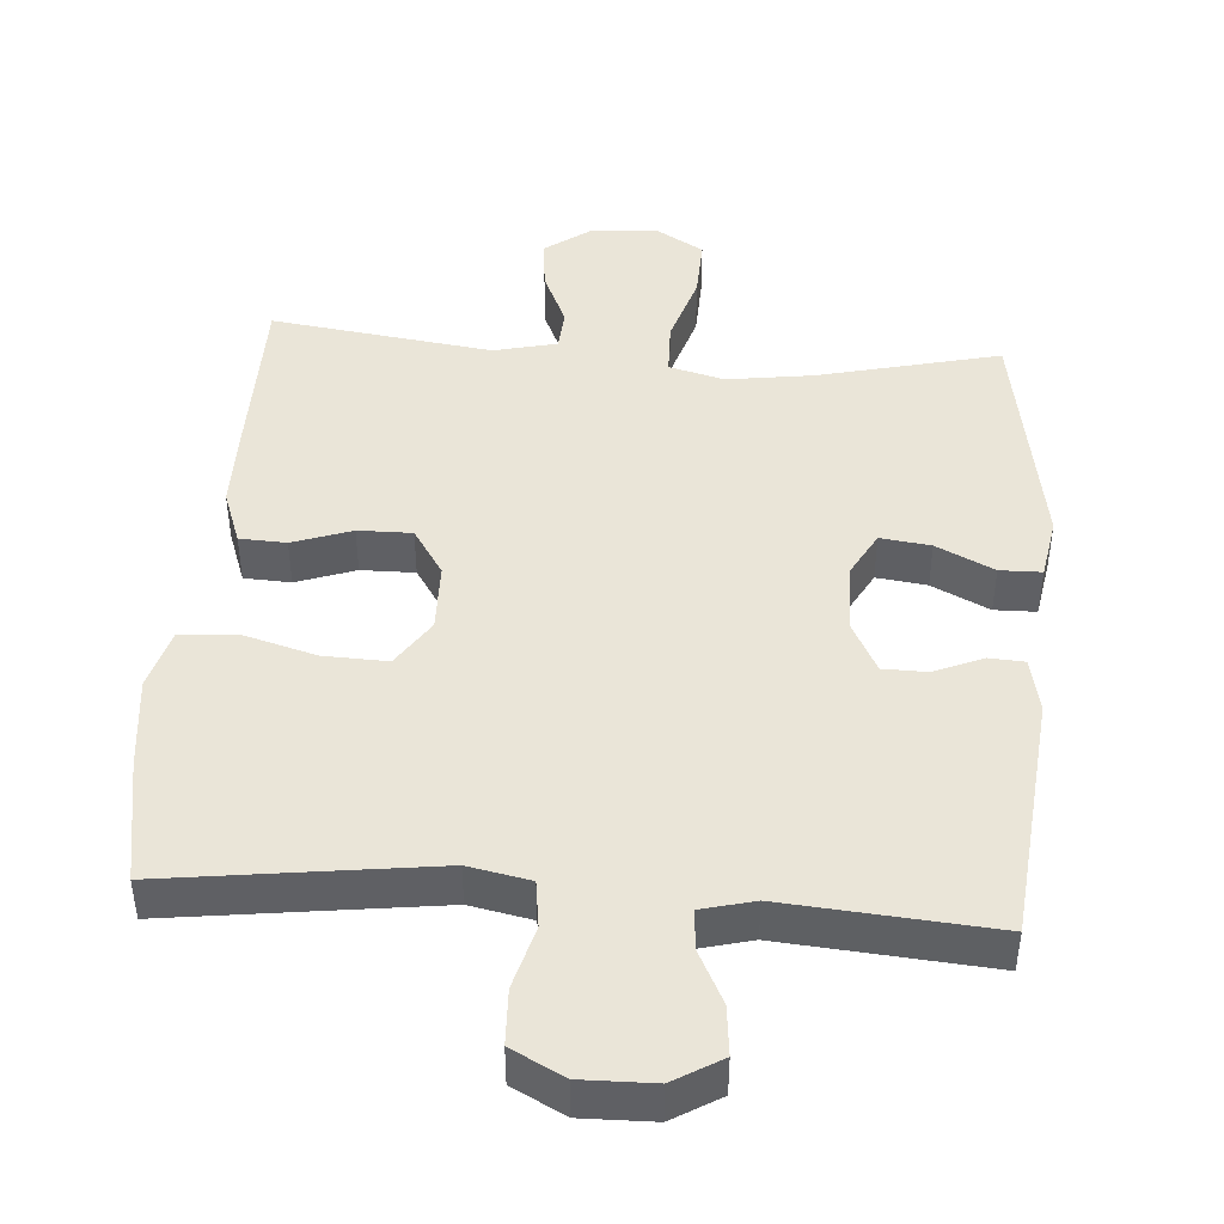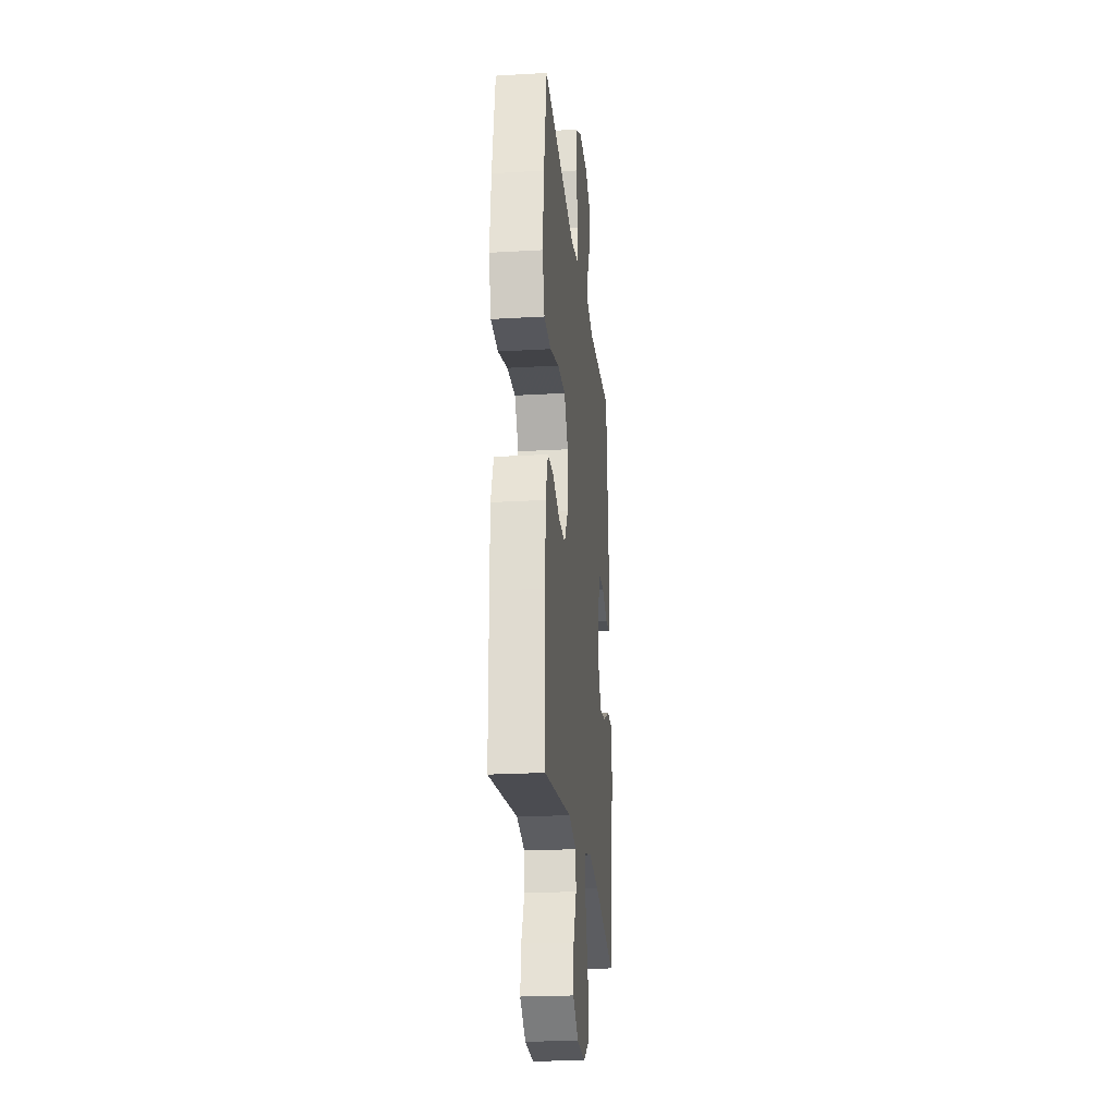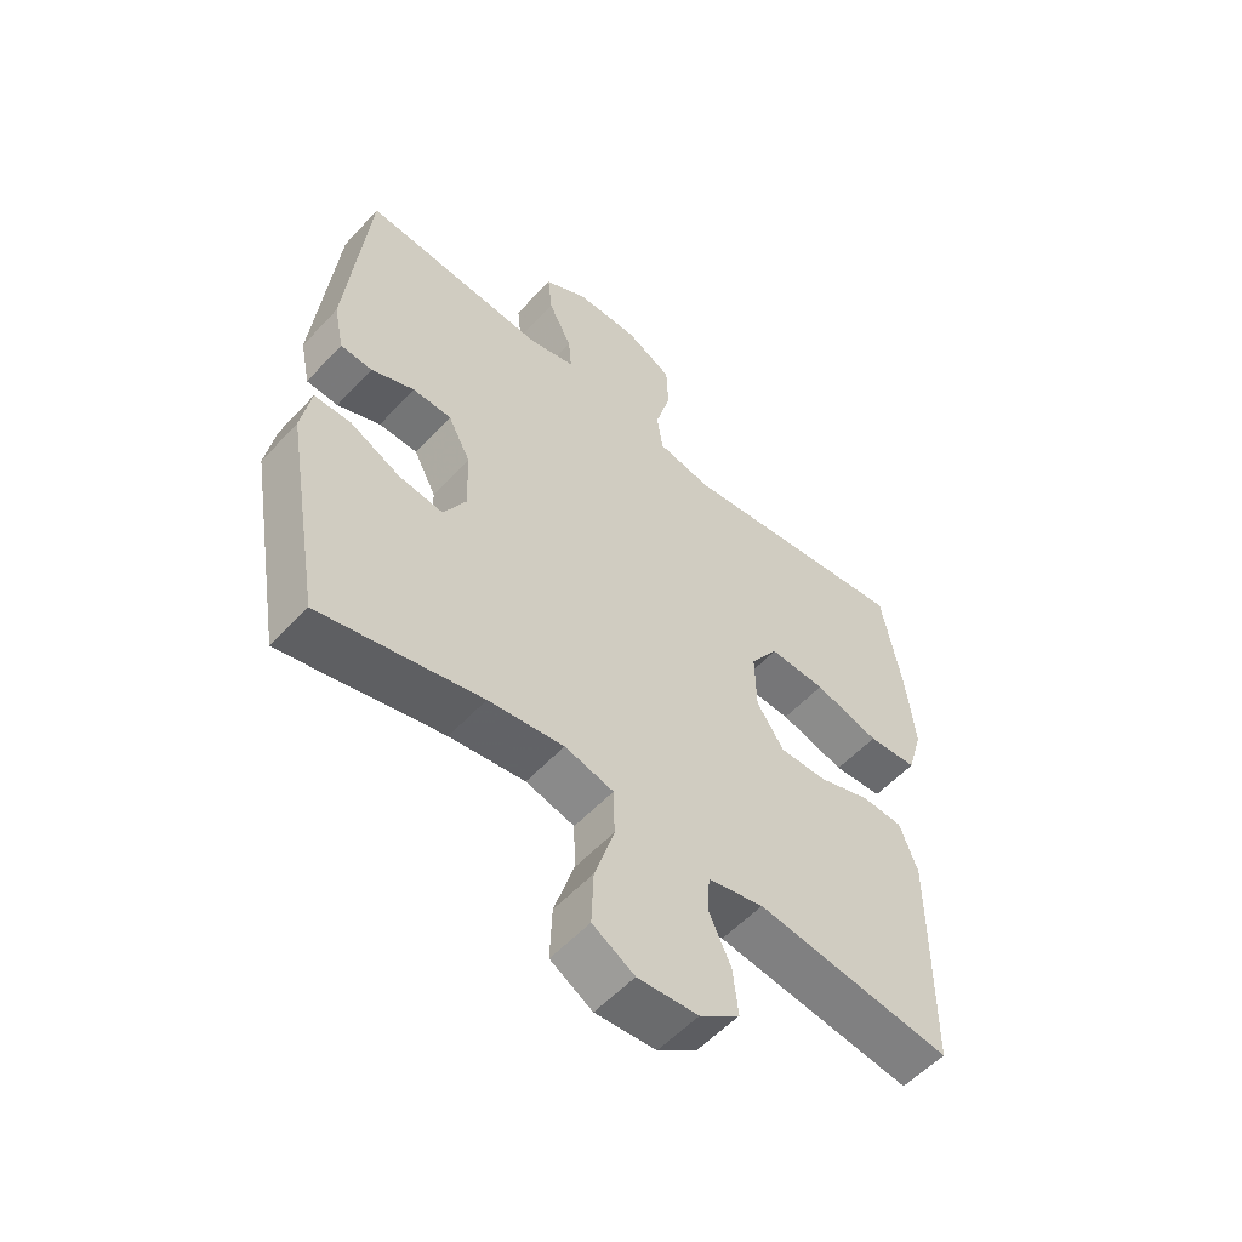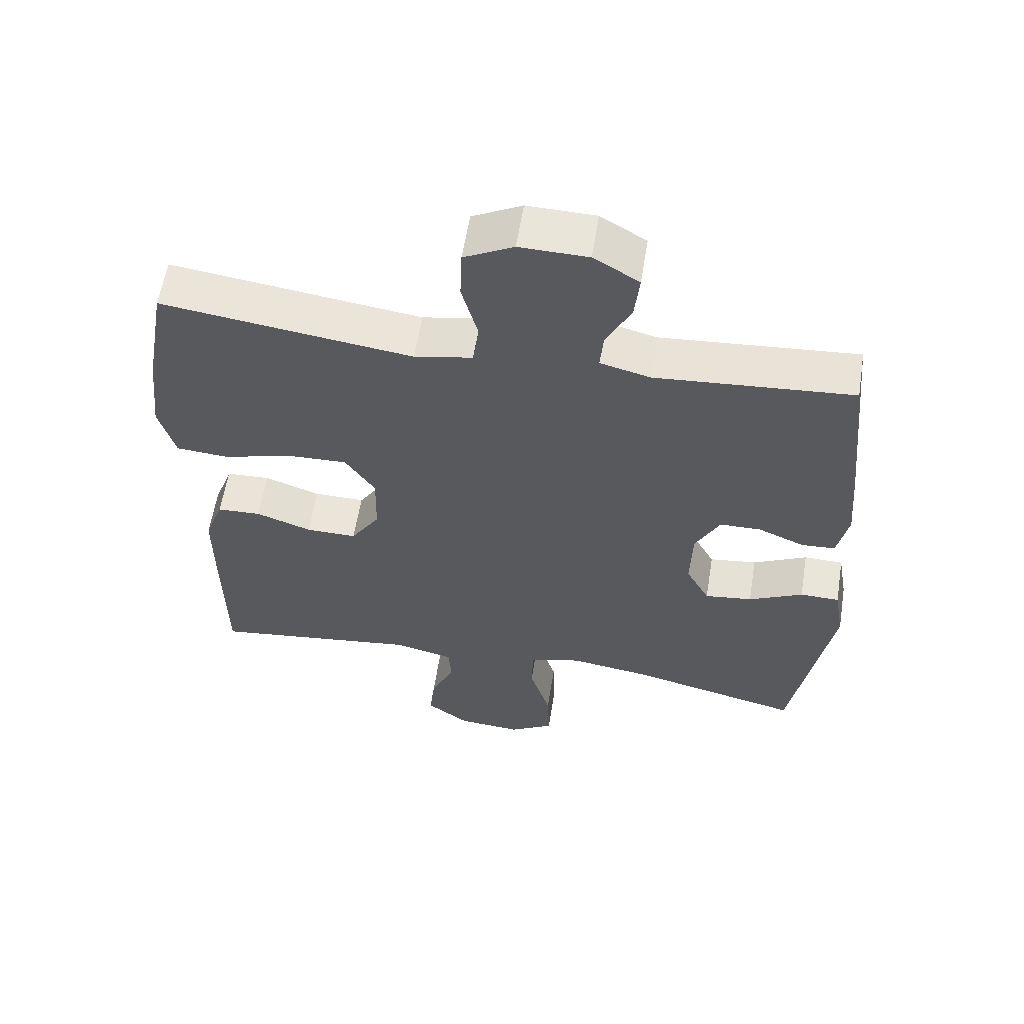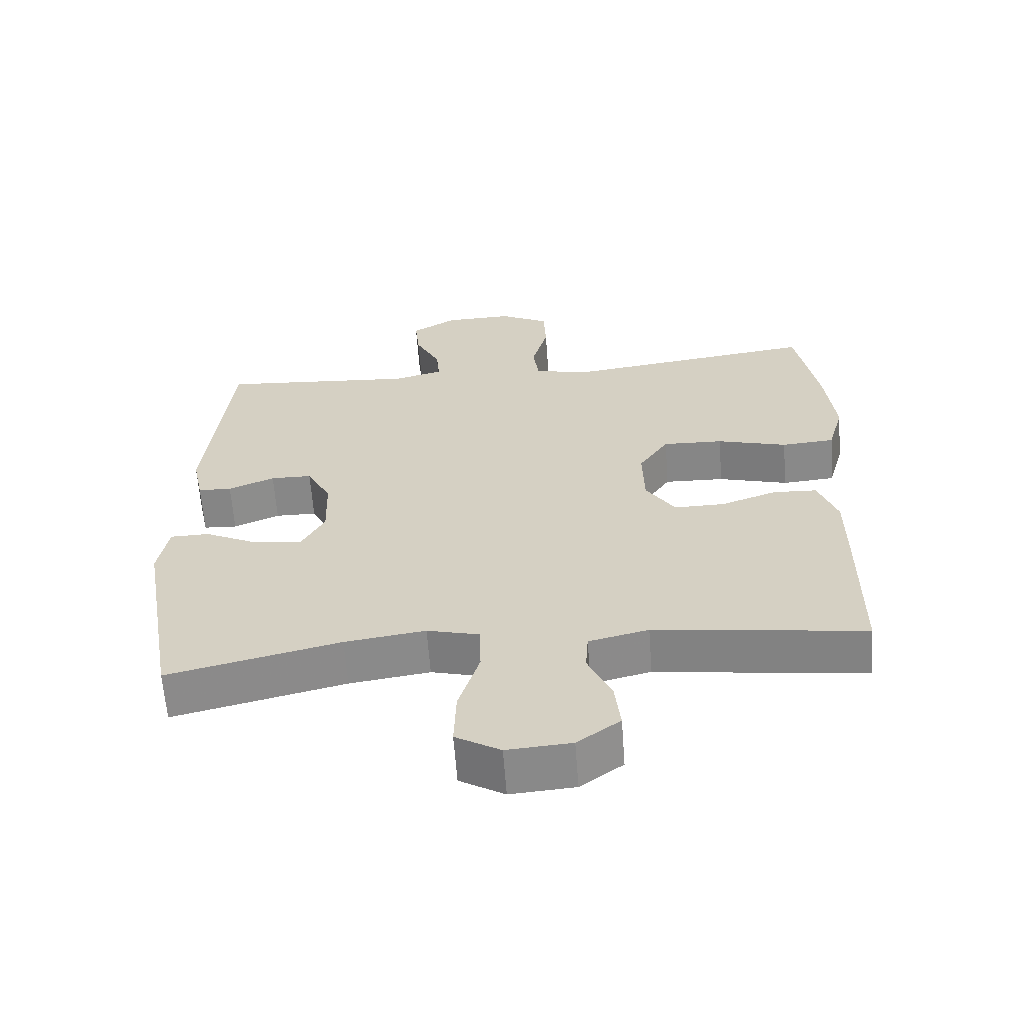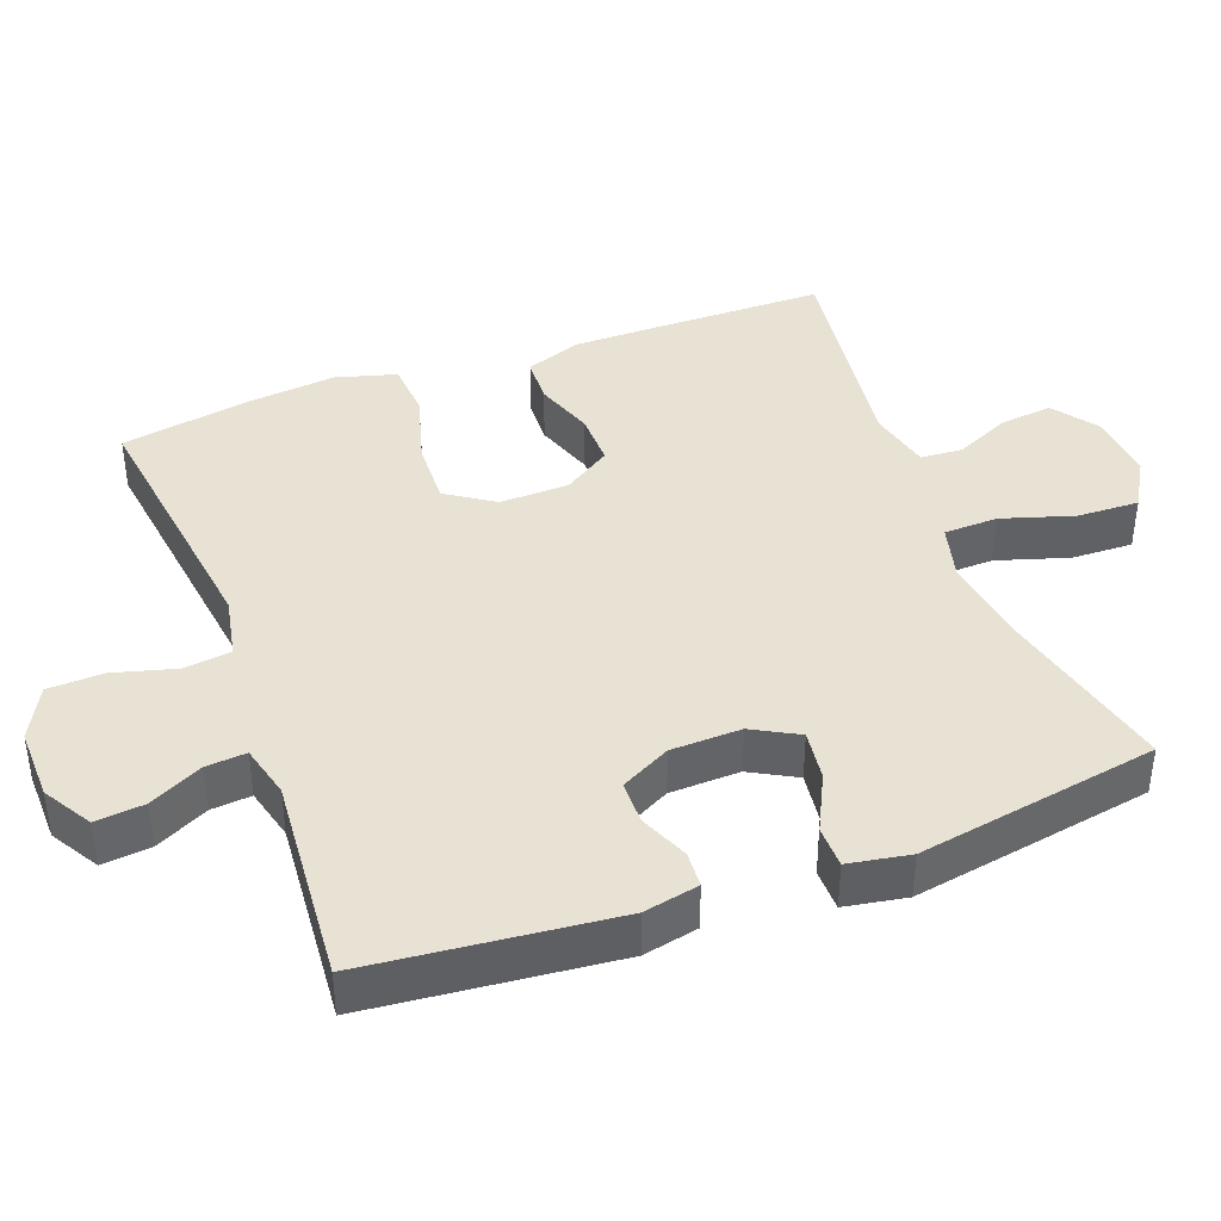
<metadata>
{"format":"obj","ext":"obj","renderer":"f3d","projection":"perspective","resolution":1024,"background":"white","views":[{"elev":44.8,"azim":4.3,"up":"+Y"},{"elev":-23.1,"azim":-84.3,"up":"+Z"},{"elev":-55.8,"azim":138.0,"up":"+Z"},{"elev":59.1,"azim":9.1,"up":"+Z"},{"elev":-62.5,"azim":-175.8,"up":"+Z"},{"elev":40.7,"azim":69.6,"up":"+Y"}]}
</metadata>
<code>
v 0.5 0.07 0.5
v 0.534 0.07 0.157
v 0.518 0.07 0.08
v 0.468 0.07 0.077
v 0.4 0.07 0.106
v 0.339 0.07 0.105
v 0.303 0.07 0.036
v 0.3 0.07 -0.062
v 0.335 0.07 -0.126
v 0.405 0.07 -0.117
v 0.485 0.07 -0.078
v 0.543 0.07 -0.079
v 0.558 0.07 -0.165
v 0.5 0.07 -0.5
v 0.246 0.07 -0.439
v 0.127 0.07 -0.422
v 0.05 0.07 -0.442
v 0.048 0.07 -0.517
v 0.079 0.07 -0.617
v 0.082 0.07 -0.703
v 0.016 0.07 -0.742
v -0.079 0.07 -0.735
v -0.142 0.07 -0.689
v -0.134 0.07 -0.616
v -0.099 0.07 -0.538
v -0.103 0.07 -0.48
v -0.191 0.07 -0.459
v -0.5 0.07 -0.5
v -0.502 0.07 -0.261
v -0.502 0.07 -0.141
v -0.474 0.07 -0.064
v -0.409 0.07 -0.061
v -0.327 0.07 -0.09
v -0.252 0.07 -0.091
v -0.209 0.07 -0.025
v -0.207 0.07 0.071
v -0.251 0.07 0.137
v -0.34 0.07 0.134
v -0.443 0.07 0.105
v -0.521 0.07 0.111
v -0.545 0.07 0.196
v -0.531 0.07 0.325
v -0.5 0.07 0.5
v -0.259 0.07 0.468
v -0.13 0.07 0.451
v -0.044 0.07 0.468
v -0.035 0.07 0.533
v -0.059 0.07 0.621
v -0.056 0.07 0.698
v 0.017 0.07 0.736
v 0.118 0.07 0.734
v 0.185 0.07 0.694
v 0.178 0.07 0.626
v 0.141 0.07 0.552
v 0.136 0.07 0.496
v 0.21 0.07 0.477
v 0.5 0 0.5
v 0.534 0 0.157
v 0.518 0 0.08
v 0.468 0 0.077
v 0.4 0 0.106
v 0.339 0 0.105
v 0.303 0 0.036
v 0.3 0 -0.062
v 0.335 0 -0.126
v 0.405 0 -0.117
v 0.485 0 -0.078
v 0.543 0 -0.079
v 0.558 0 -0.165
v 0.5 0 -0.5
v 0.246 0 -0.439
v 0.127 0 -0.422
v 0.05 0 -0.442
v 0.048 0 -0.517
v 0.079 0 -0.617
v 0.082 0 -0.703
v 0.016 0 -0.742
v -0.079 0 -0.735
v -0.142 0 -0.689
v -0.134 0 -0.616
v -0.099 0 -0.538
v -0.103 0 -0.48
v -0.191 0 -0.459
v -0.5 0 -0.5
v -0.502 0 -0.261
v -0.502 0 -0.141
v -0.474 0 -0.064
v -0.409 0 -0.061
v -0.327 0 -0.09
v -0.252 0 -0.091
v -0.209 0 -0.025
v -0.207 0 0.071
v -0.251 0 0.137
v -0.34 0 0.134
v -0.443 0 0.105
v -0.521 0 0.111
v -0.545 0 0.196
v -0.531 0 0.325
v -0.5 0 0.5
v -0.259 0 0.468
v -0.13 0 0.451
v -0.044 0 0.468
v -0.035 0 0.533
v -0.059 0 0.621
v -0.056 0 0.698
v 0.017 0 0.736
v 0.118 0 0.734
v 0.185 0 0.694
v 0.178 0 0.626
v 0.141 0 0.552
v 0.136 0 0.496
v 0.21 0 0.477
f 51 52 53 54
f 51 54 55
f 50 51 55
f 47 48 49 50
f 46 47 50 55
f 45 46 55 56
f 41 42 43 44
f 41 44 45
f 38 39 40 41
f 37 38 41 45
f 36 37 45 56
f 30 31 32 33
f 30 33 34
f 27 28 29 30
f 26 27 30 34
f 22 23 24 25
f 22 25 26
f 21 22 26
f 18 19 20 21
f 17 18 21 26
f 16 17 26 34
f 12 13 14 15
f 10 11 12 15
f 9 10 15 16
f 8 9 16 34
f 2 3 4 5
f 2 5 6
f 1 2 6
f 35 36 56 1
f 7 8 34 35
f 1 6 7 35
f 110 109 108 107
f 111 110 107
f 111 107 106
f 106 105 104 103
f 111 106 103 102
f 112 111 102 101
f 100 99 98 97
f 101 100 97
f 97 96 95 94
f 101 97 94 93
f 112 101 93 92
f 89 88 87 86
f 90 89 86
f 86 85 84 83
f 90 86 83 82
f 81 80 79 78
f 82 81 78
f 82 78 77
f 77 76 75 74
f 82 77 74 73
f 90 82 73 72
f 71 70 69 68
f 71 68 67 66
f 72 71 66 65
f 90 72 65 64
f 61 60 59 58
f 62 61 58
f 62 58 57
f 57 112 92 91
f 91 90 64 63
f 91 63 62 57
f 1 57 58 2
f 2 58 59 3
f 3 59 60 4
f 4 60 61 5
f 5 61 62 6
f 6 62 63 7
f 7 63 64 8
f 8 64 65 9
f 9 65 66 10
f 10 66 67 11
f 11 67 68 12
f 12 68 69 13
f 13 69 70 14
f 14 70 71 15
f 15 71 72 16
f 16 72 73 17
f 17 73 74 18
f 18 74 75 19
f 19 75 76 20
f 20 76 77 21
f 21 77 78 22
f 22 78 79 23
f 23 79 80 24
f 24 80 81 25
f 25 81 82 26
f 26 82 83 27
f 27 83 84 28
f 28 84 85 29
f 29 85 86 30
f 30 86 87 31
f 31 87 88 32
f 32 88 89 33
f 33 89 90 34
f 34 90 91 35
f 35 91 92 36
f 36 92 93 37
f 37 93 94 38
f 38 94 95 39
f 39 95 96 40
f 40 96 97 41
f 41 97 98 42
f 42 98 99 43
f 43 99 100 44
f 44 100 101 45
f 45 101 102 46
f 46 102 103 47
f 47 103 104 48
f 48 104 105 49
f 49 105 106 50
f 50 106 107 51
f 51 107 108 52
f 52 108 109 53
f 53 109 110 54
f 54 110 111 55
f 55 111 112 56
f 56 112 57 1

</code>
